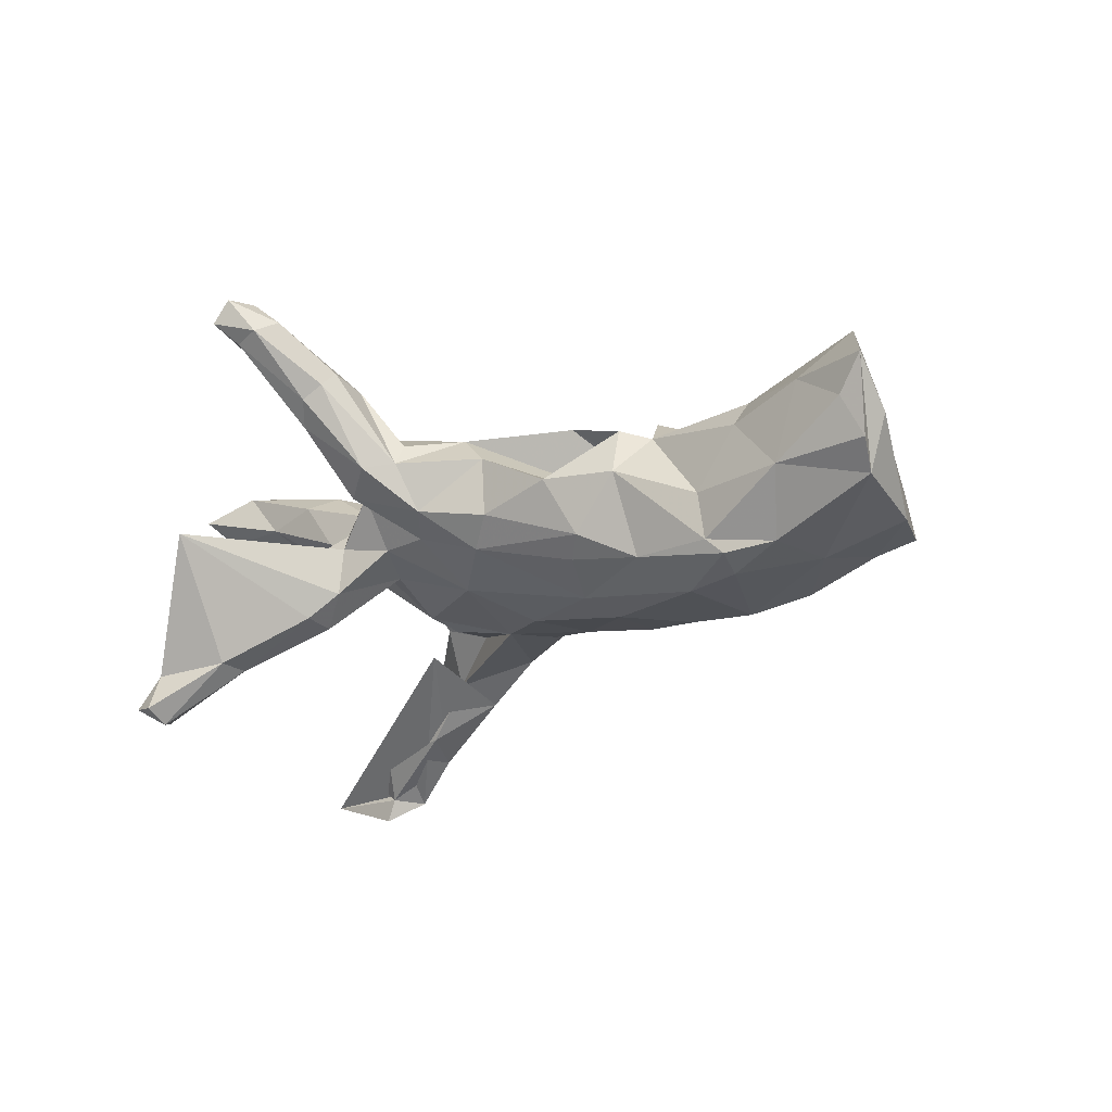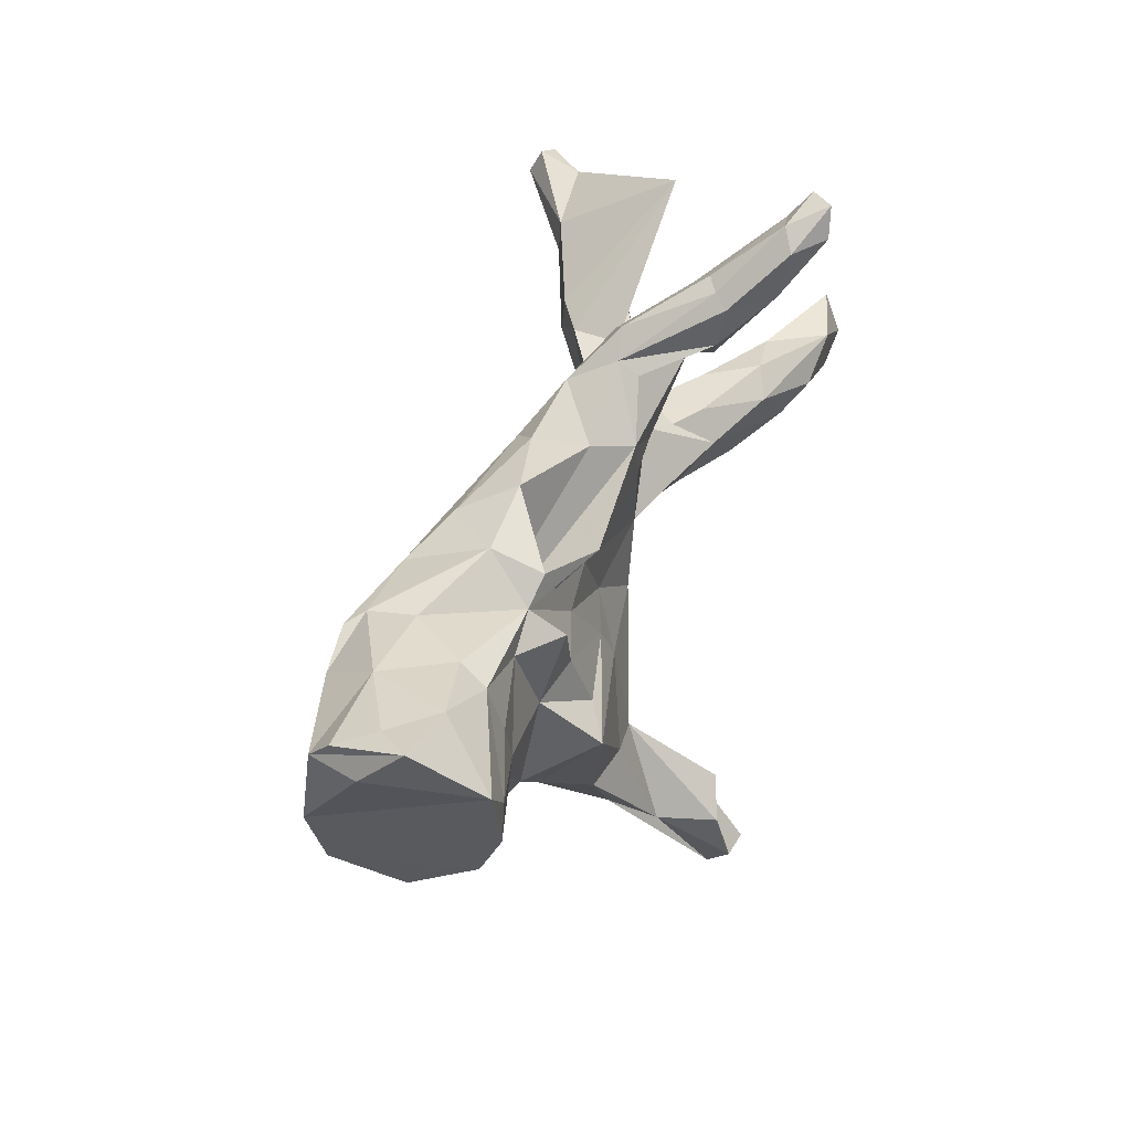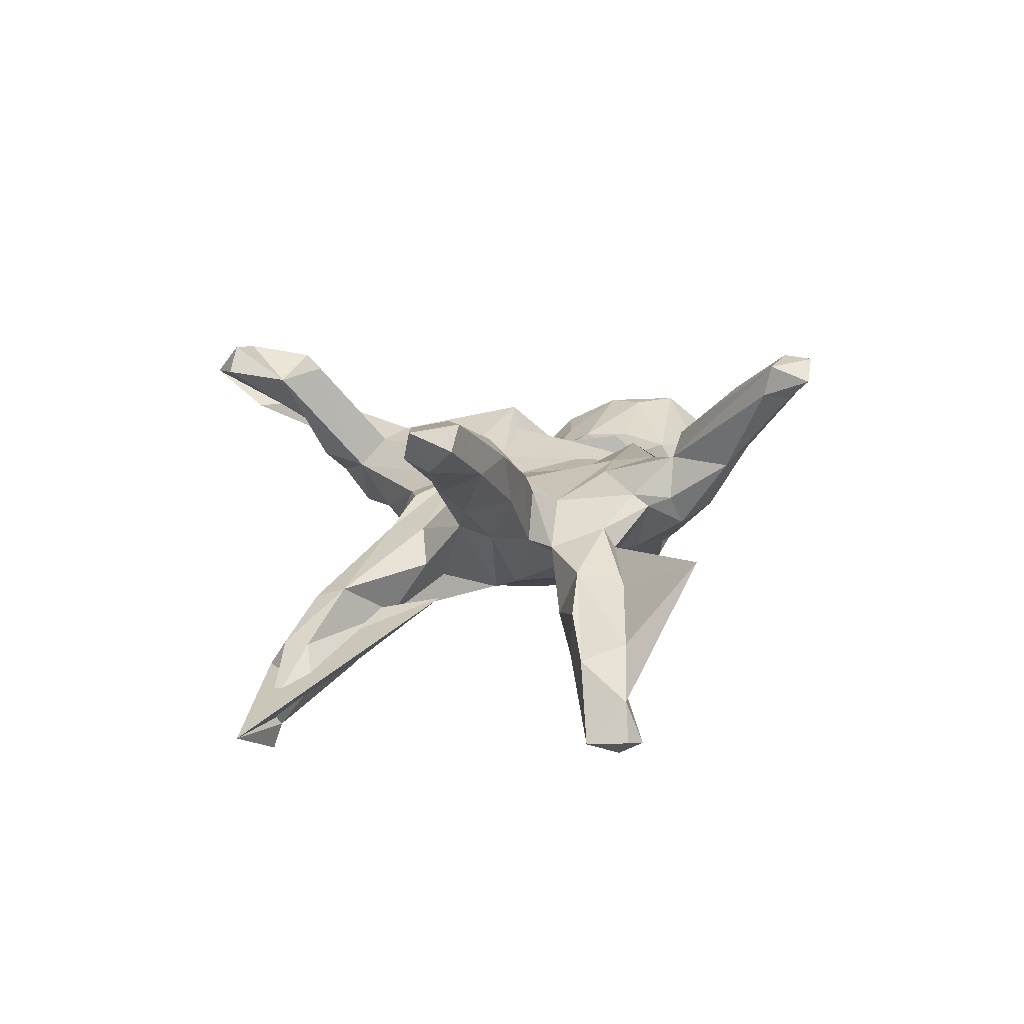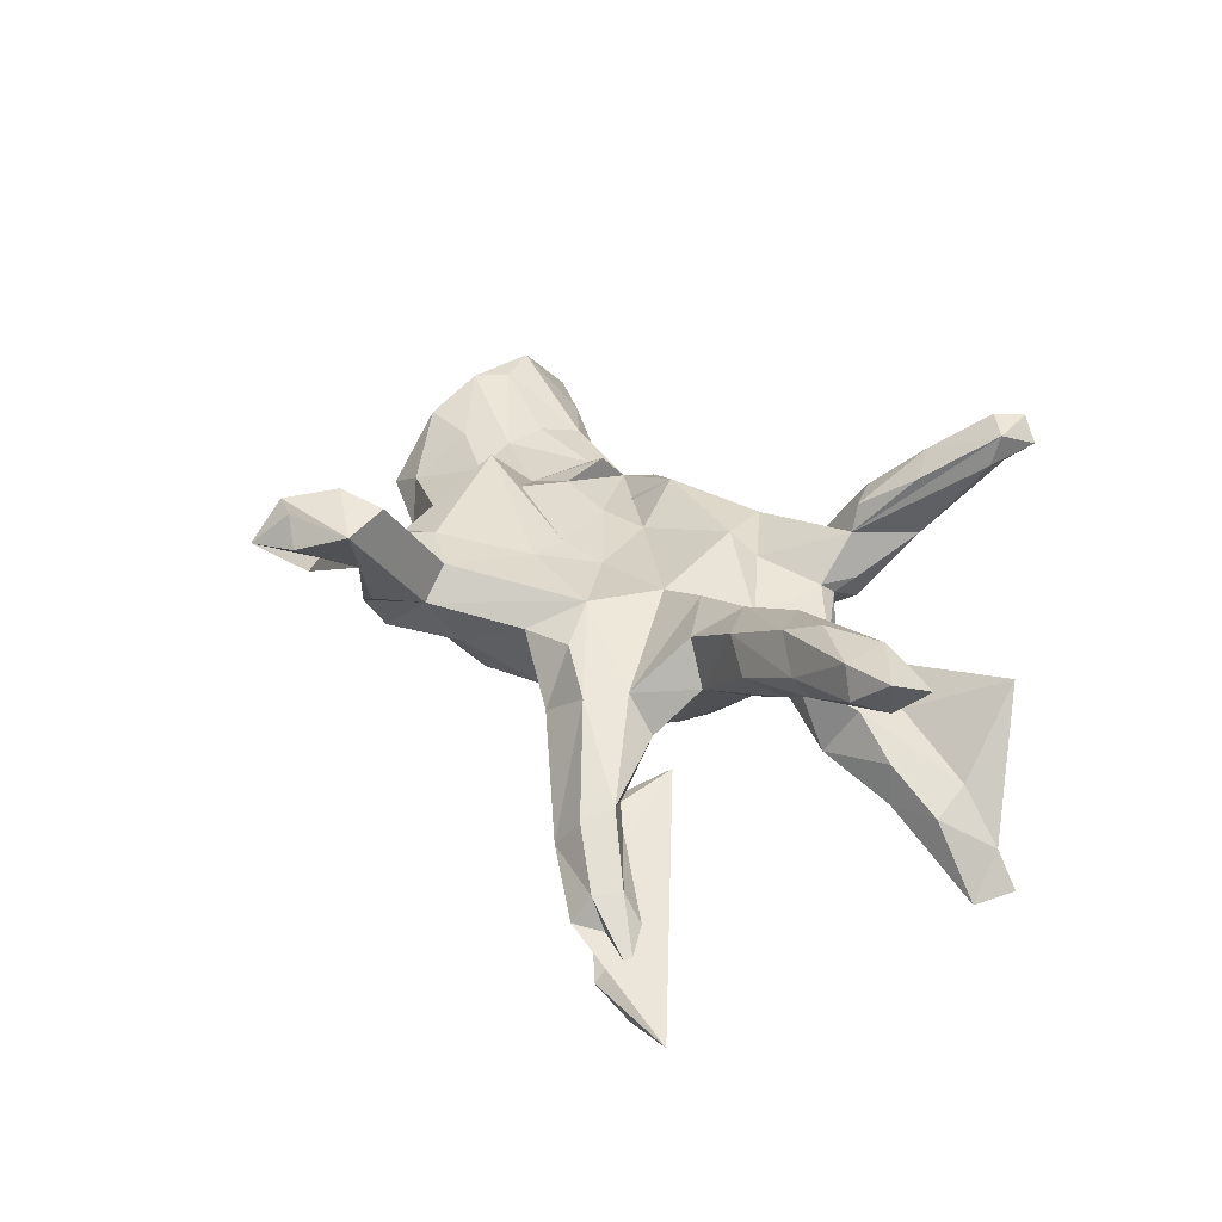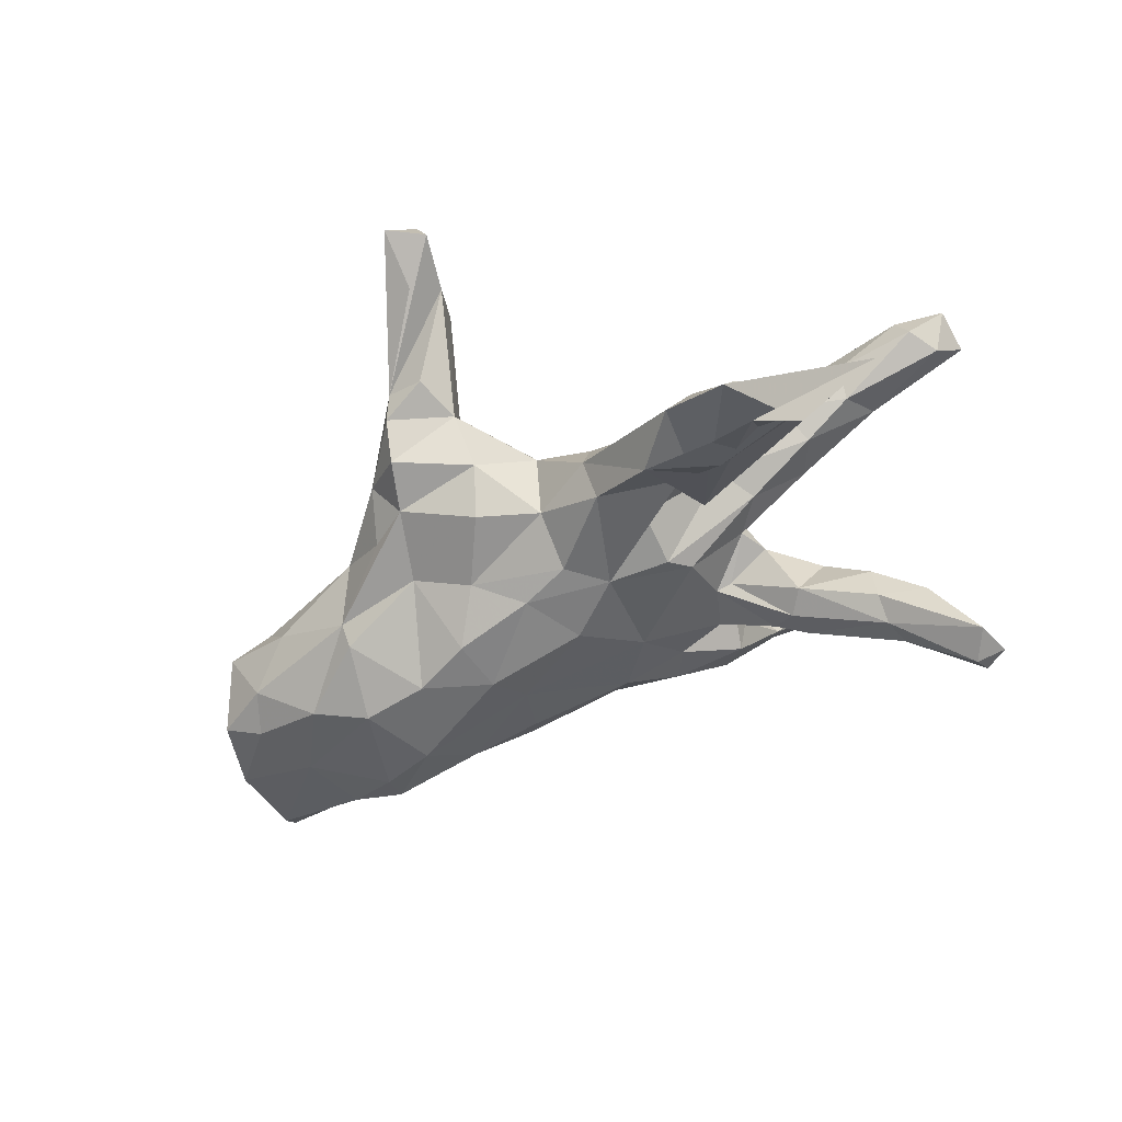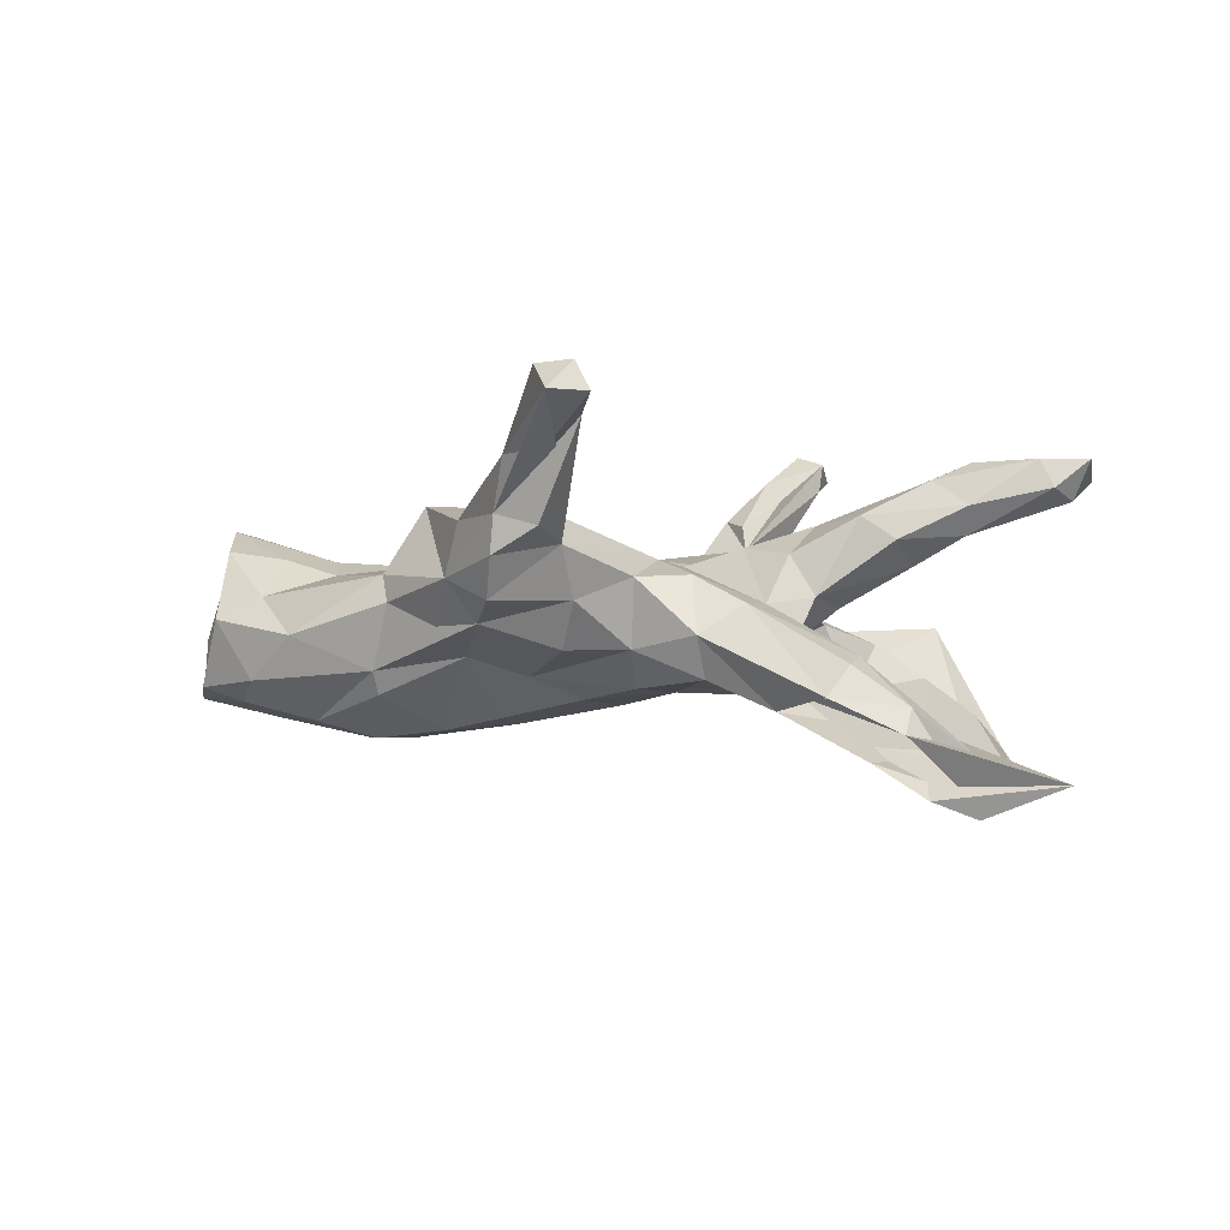
<metadata>
{"format":"obj","ext":"obj","renderer":"f3d","projection":"perspective","resolution":1024,"background":"white","views":[{"elev":-22.4,"azim":-145.2,"up":"+Z"},{"elev":39.9,"azim":-69.2,"up":"+Y"},{"elev":8.8,"azim":104.7,"up":"+Z"},{"elev":28.1,"azim":62.9,"up":"+Z"},{"elev":-51.5,"azim":31.1,"up":"+Z"},{"elev":-5.1,"azim":10.0,"up":"+Z"}]}
</metadata>
<code>
v 0.868 0.002445 0.2614
v 0.8687 0.07999 0.2306
v 0.8343 0.02875 0.1884
v 0.7586 0.06204 0.2663
v 0.8033 -0.02748 0.2069
v 0.7768 -0.02223 0.2599
v 0.6924 0.345 -0.3363
v 0.6993 0.3584 -0.2385
v 0.7309 0.2924 -0.3138
v 0.7415 0.3717 -0.3037
v 0.652 -0.3273 -0.3366
v 0.6967 0.3895 -0.3131
v 0.651 0.263 -0.1791
v 0.674 -0.3353 -0.3786
v 0.6157 0.3402 -0.1505
v 0.6466 -0.001002 0.1276
v 0.6961 -0.3343 -0.2971
v 0.8244 -0.3494 -0.3226
v 0.594 -0.3591 -0.3473
v 0.6701 0.07818 0.1649
v 0.6275 -0.2745 -0.2648
v 0.5878 -0.02003 0.2265
v 0.5658 0.2233 -0.1862
v 0.655 -0.03994 0.1774
v 0.5165 0.05486 0.2098
v 0.551 0.01253 0.07533
v 0.6574 0.01218 0.2605
v 0.5661 -0.35 -0.1938
v 0.57 0.4631 0.00168
v 0.4666 0.3043 -0.06812
v 0.567 0.0948 0.1858
v 0.5694 0.322 -0.2256
v 0.5273 -0.05467 0.1176
v 0.5805 -0.2984 -0.1936
v 0.5591 0.2251 -0.1102
v 0.5629 0.2641 -0.2268
v 0.4938 -0.3132 -0.2826
v 0.5584 -0.384 -0.2414
v 0.4171 0.02939 0.003993
v 0.3687 -0.09472 -0.1322
v 0.4694 0.214 -0.04756
v 0.4748 -0.2417 -0.2537
v 0.3976 0.2677 -0.1515
v 0.4294 0.1693 -0.1374
v 0.4265 -0.3483 -0.1769
v 0.4649 -0.3198 -0.1204
v 0.5037 0.09124 0.0913
v 0.3689 -0.1924 -0.1661
v 0.3581 0.0891 -0.006625
v 0.3825 -0.04669 0.01905
v 0.3814 0.1419 -0.01537
v 0.4743 -0.2595 -0.1017
v 0.336 0.2527 -0.1095
v 0.4619 -0.04133 0.1636
v 0.3782 0.03391 0.156
v 0.3934 0.2097 -0.1568
v 0.3538 -0.1259 -0.06679
v 0.3963 0.09294 0.1256
v 0.3345 -0.2649 -0.1952
v 0.2622 0.1245 0.05992
v 0.3357 -0.04512 0.09699
v 0.3421 0.5644 0.3467
v 0.3334 0.09095 0.08732
v 0.3449 0.6353 0.3196
v 0.2956 0.1538 -0.05483
v 0.1989 -0.2533 -0.0627
v 0.2695 0.03897 -0.109
v 0.3231 0.257 -0.02037
v 0.2526 -0.1188 -0.105
v 0.3359 0.5493 0.2904
v 0.2422 -0.009 -0.1277
v 0.2687 0.443 0.2582
v 0.3151 0.595 0.2843
v 0.3053 -0.1466 -0.001413
v 0.2899 0.5822 0.3654
v 0.3107 0.6351 0.3608
v 0.2092 0.352 0.1502
v 0.2528 0.4668 0.1419
v 0.2804 -0.2216 -0.006302
v 0.2443 0.02484 0.1165
v 0.2362 0.5725 0.3167
v 0.231 0.3515 0.06945
v 0.2651 0.1522 -0.06114
v 0.3303 0.2356 0.01742
v 0.2236 0.2442 -0.04214
v 0.2353 0.2754 0.07402
v 0.2353 0.4838 0.2974
v 0.2313 0.3058 0.05084
v 0.2666 0.6067 0.2948
v 0.207 0.3711 0.01751
v 0.1867 0.4996 0.2021
v 0.2016 0.3666 0.1992
v 0.2261 0.5056 0.1793
v 0.1847 -0.2012 0.04628
v 0.1005 0.1473 -0.1207
v 0.1382 0.009485 0.08292
v 0.1249 0.265 -0.0485
v 0.1309 -0.03821 -0.1476
v 0.1485 0.419 0.04936
v 0.1692 0.4809 0.228
v 0.1656 0.4092 0.2143
v 0.07778 -0.2058 -0.08312
v 0.2081 -0.2195 -0.1377
v 0.1399 0.1975 0.1062
v 0.0981 0.3817 0.05961
v 0.07015 -0.1096 -0.1453
v 0.08818 -0.2394 0.04043
v 0.1137 -0.1303 0.08124
v 0.007225 0.2464 -0.09094
v -0.02754 -0.08534 -0.1619
v 0.09186 0.3641 0.09988
v 0.05454 -0.5438 0.2714
v 0.0154 0.2745 0.1238
v 0.08972 -0.6525 0.2897
v -0.1081 -0.4674 0.1249
v 0.07841 0.3345 -0.02712
v 0.01976 0.03371 -0.1662
v -0.04006 -0.1585 0.1106
v 0.02499 -0.467 0.296
v -0.009496 -0.3847 0.08193
v -0.1071 0.09796 0.07736
v 0.02576 -0.6072 0.2109
v 0.06216 -0.6473 0.3424
v -0.03197 -0.2643 -0.08704
v -0.1795 0.2938 -0.01229
v -0.1119 -0.1527 -0.1246
v 0.05033 0.1928 0.1171
v -0.04544 0.301 0.06201
v 0.02725 -0.704 0.2867
v -0.08502 -0.5036 0.2168
v -0.02917 -0.3376 0.1382
v -0.006423 -0.6355 0.3393
v -0.001725 -0.3199 -0.006295
v -0.04157 0.2867 -0.04636
v -0.08381 -0.07969 0.1003
v -0.1429 0.1028 -0.1769
v -0.02166 -0.03084 0.07269
v -0.03025 -0.4766 0.1024
v -0.03738 -0.5197 0.3197
v -0.1213 -0.3145 0.1531
v -0.1742 0.03036 -0.1991
v -0.1154 -0.4594 0.05569
v -0.1948 0.0579 0.08515
v -0.1804 -0.07517 -0.1928
v -0.1676 -0.3235 -0.04408
v -0.3833 -0.002207 -0.06889
v -0.1842 0.2055 -0.1431
v -0.2163 -0.198 -0.09129
v -0.1311 -0.412 -0.01289
v -0.2782 0.02402 0.1163
v -0.1982 -0.3427 0.1308
v -0.3121 -0.1162 0.1871
v -0.3477 0.181 0.06766
v -0.2186 -0.3526 0.03149
v -0.1773 0.1926 0.1282
v -0.2519 -0.2782 -0.04381
v -0.2182 0.2429 -0.1132
v -0.2451 -0.08662 0.1437
v -0.3877 -0.1907 -0.1135
v -0.351 -0.2331 0.003872
v -0.3079 0.2561 -0.01435
v -0.2923 -0.04225 -0.2125
v -0.3196 0.1958 -0.1662
v -0.3237 0.1229 0.1263
v -0.3019 0.2241 0.07928
v -0.367 -0.203 0.05611
v -0.3791 0.109 -0.218
v -0.3837 -0.1654 -0.1546
v -0.3591 -0.01054 0.09024
v -0.424 0.1433 0.07326
v -0.4953 0.1879 -0.1971
v -0.4852 0.1318 -0.2162
v -0.4186 -0.04072 -0.2255
v -0.5446 -0.185 -0.04708
v -0.5213 -0.08429 -0.1952
v -0.5876 0.1621 -0.1864
v -0.4599 0.2131 -0.08065
v -0.4659 0.2014 -0.1679
v -0.6168 0.03841 -0.185
v -0.5422 0.2177 0.02934
v -0.4933 -0.0607 0.07112
v -0.547 0.09873 0.1047
v -0.5153 0.01273 0.1039
v -0.556 0.1873 0.07929
v -0.6282 -0.1399 -0.1246
v -0.5953 -0.04601 0.1042
v -0.634 0.2392 -0.0788
v -0.6059 -0.1504 0.02578
v -0.666 -0.06816 -0.158
v -0.6862 0.2478 0.06538
v -0.6955 -0.07162 0.1177
v -0.6894 -0.1606 -0.01482
v -0.7007 0.1006 0.1653
v -0.7349 -0.09444 -0.1328
v -0.7767 0.02836 -0.1466
v -0.7909 0.1888 -0.1197
v -0.7186 0.03277 0.1679
v -0.8079 0.2388 -0.07381
v -0.7632 0.1694 0.172
v -0.8307 0.202 -0.02047
v -0.7784 0.2677 0.000574
v -0.8309 0.2857 0.06284
f 77 70 62
f 64 62 70
f 72 77 62
f 78 70 77
f 100 87 81
f 75 81 87
f 91 100 81
f 101 87 100
f 105 101 100
f 92 87 101
f 49 51 63
f 60 63 51
f 58 49 63
f 65 51 49
f 20 4 2
f 1 2 4
f 3 20 2
f 31 4 20
f 31 25 4
f 27 4 25
f 58 25 31
f 1 3 2
f 5 3 1
f 16 3 5
f 6 5 1
f 6 4 27
f 1 4 6
f 22 6 27
f 22 27 25
f 55 22 25
f 24 5 6
f 16 5 24
f 22 24 6
f 54 24 22
f 139 119 131
f 120 131 119
f 130 139 131
f 112 119 139
f 120 119 112
f 132 112 139
f 130 132 139
f 129 132 130
f 115 112 114
f 123 114 112
f 129 114 123
f 132 123 112
f 115 114 129
f 132 129 123
f 122 129 130
f 76 62 64
f 73 64 70
f 89 76 64
f 75 62 76
f 78 73 70
f 89 64 73
f 81 75 76
f 87 62 75
f 81 76 89
f 93 89 73
f 91 81 89
f 87 72 62
f 92 77 72
f 92 72 87
f 162 141 144
f 110 144 141
f 148 162 144
f 167 141 162
f 195 179 189
f 175 189 179
f 194 195 189
f 196 179 195
f 179 172 173
f 167 173 172
f 175 179 173
f 176 172 179
f 171 167 172
f 162 173 167
f 168 173 162
f 136 141 167
f 117 141 136
f 163 136 167
f 176 179 196
f 200 196 195
f 187 176 196
f 171 172 176
f 163 167 171
f 178 163 171
f 176 187 178
f 177 178 187
f 171 176 178
f 161 163 178
f 147 136 163
f 32 7 36
f 9 36 7
f 43 32 36
f 12 7 32
f 10 9 7
f 23 36 9
f 8 9 10
f 12 10 7
f 12 8 10
f 13 9 8
f 32 8 12
f 29 8 32
f 40 19 18
f 14 18 19
f 38 40 18
f 37 19 40
f 11 14 19
f 11 18 14
f 28 11 17
f 21 17 11
f 38 18 11
f 37 11 19
f 42 11 37
f 42 21 11
f 13 23 9
f 44 36 23
f 35 23 13
f 202 198 196
f 187 196 198
f 200 202 196
f 201 198 202
f 15 13 8
f 15 8 29
f 30 15 29
f 43 29 32
f 45 40 38
f 28 45 38
f 59 40 45
f 38 11 28
f 34 28 17
f 59 42 37
f 40 59 37
f 48 42 59
f 66 59 45
f 48 21 42
f 34 17 21
f 48 34 21
f 189 175 185
f 159 185 175
f 194 189 185
f 159 175 168
f 173 168 175
f 148 159 168
f 148 168 162
f 191 195 194
f 166 152 169
f 158 169 152
f 181 166 169
f 154 152 166
f 146 113 128
f 105 128 113
f 125 146 128
f 155 113 146
f 58 47 49
f 39 49 47
f 31 47 58
f 55 58 63
f 47 26 39
f 50 39 26
f 82 78 77
f 90 78 82
f 99 105 91
f 100 91 105
f 93 99 91
f 116 105 99
f 88 90 82
f 99 78 90
f 86 82 77
f 77 92 101
f 111 77 101
f 105 111 101
f 113 77 111
f 113 111 105
f 82 86 88
f 84 88 86
f 104 86 77
f 104 77 113
f 127 104 113
f 60 86 104
f 60 104 127
f 155 127 113
f 121 127 155
f 165 155 146
f 96 60 127
f 96 127 121
f 153 121 155
f 165 153 155
f 199 193 184
f 182 184 193
f 190 199 184
f 197 193 199
f 183 193 197
f 195 197 199
f 47 20 26
f 16 26 20
f 31 20 47
f 60 55 63
f 25 58 55
f 80 55 60
f 96 80 60
f 33 26 16
f 24 33 16
f 50 26 33
f 54 55 61
f 80 61 55
f 74 61 80
f 191 192 188
f 174 188 192
f 186 191 188
f 194 192 191
f 181 186 188
f 197 191 186
f 183 186 181
f 166 181 188
f 181 169 183
f 170 183 169
f 48 69 57
f 50 57 69
f 74 57 50
f 71 50 69
f 49 39 67
f 71 67 39
f 83 49 67
f 49 83 65
f 56 65 83
f 44 51 65
f 180 184 153
f 170 153 184
f 177 180 153
f 190 184 180
f 200 199 202
f 190 202 199
f 195 199 200
f 95 83 67
f 41 51 44
f 35 41 44
f 187 180 177
f 190 180 187
f 161 177 153
f 191 197 195
f 170 184 182
f 183 182 193
f 183 170 182
f 170 164 153
f 150 153 164
f 169 164 170
f 143 121 153
f 137 96 121
f 84 86 60
f 51 84 60
f 41 84 51
f 161 153 165
f 125 165 146
f 30 84 41
f 88 68 85
f 53 85 68
f 97 88 85
f 84 68 88
f 74 108 79
f 94 79 108
f 52 74 79
f 96 108 74
f 80 96 74
f 137 108 96
f 118 108 137
f 135 118 137
f 131 108 118
f 107 94 108
f 66 79 94
f 66 94 107
f 120 107 108
f 133 107 120
f 131 120 108
f 140 131 118
f 151 152 154
f 160 154 166
f 140 152 151
f 115 151 154
f 149 133 120
f 138 120 112
f 115 130 151
f 140 151 130
f 122 130 115
f 142 115 154
f 115 138 112
f 142 120 138
f 115 142 138
f 149 120 142
f 149 142 154
f 99 93 78
f 73 78 93
f 74 50 61
f 54 61 50
f 183 197 186
f 169 158 150
f 135 150 158
f 164 169 150
f 150 135 143
f 137 143 135
f 153 150 143
f 121 143 137
f 152 118 135
f 71 39 50
f 41 35 13
f 15 41 13
f 30 41 15
f 45 28 46
f 52 46 28
f 79 45 46
f 79 66 45
f 103 59 66
f 52 34 48
f 52 28 34
f 103 48 59
f 98 48 103
f 102 103 66
f 185 174 192
f 194 185 192
f 159 174 185
f 160 174 159
f 145 159 148
f 148 144 126
f 110 126 144
f 124 148 126
f 126 106 102
f 103 102 106
f 124 126 102
f 110 106 126
f 106 98 103
f 110 98 106
f 69 48 98
f 71 69 98
f 52 48 57
f 93 91 89
f 67 71 98
f 98 95 67
f 85 83 95
f 117 95 98
f 110 117 98
f 136 95 117
f 133 124 102
f 145 148 124
f 156 160 159
f 166 174 160
f 188 174 166
f 74 52 57
f 107 102 66
f 107 133 102
f 145 124 133
f 156 159 145
f 154 156 145
f 115 129 122
f 140 130 131
f 33 24 54
f 50 33 54
f 55 54 22
f 20 3 16
f 56 44 65
f 23 35 44
f 178 177 161
f 147 109 136
f 95 136 109
f 157 109 147
f 109 97 95
f 85 95 97
f 116 97 109
f 53 83 85
f 83 53 56
f 43 56 53
f 29 43 53
f 36 56 43
f 36 44 56
f 187 198 201
f 190 201 202
f 190 187 201
f 161 157 163
f 147 163 157
f 125 157 161
f 134 157 125
f 165 125 161
f 134 109 157
f 116 109 134
f 53 68 29
f 30 29 68
f 135 158 152
f 152 140 118
f 117 110 141
f 134 128 116
f 105 116 128
f 125 128 134
f 90 97 116
f 68 84 30
f 88 97 90
f 99 90 116
f 149 154 145
f 145 133 149
f 52 79 46
f 154 160 156

</code>
